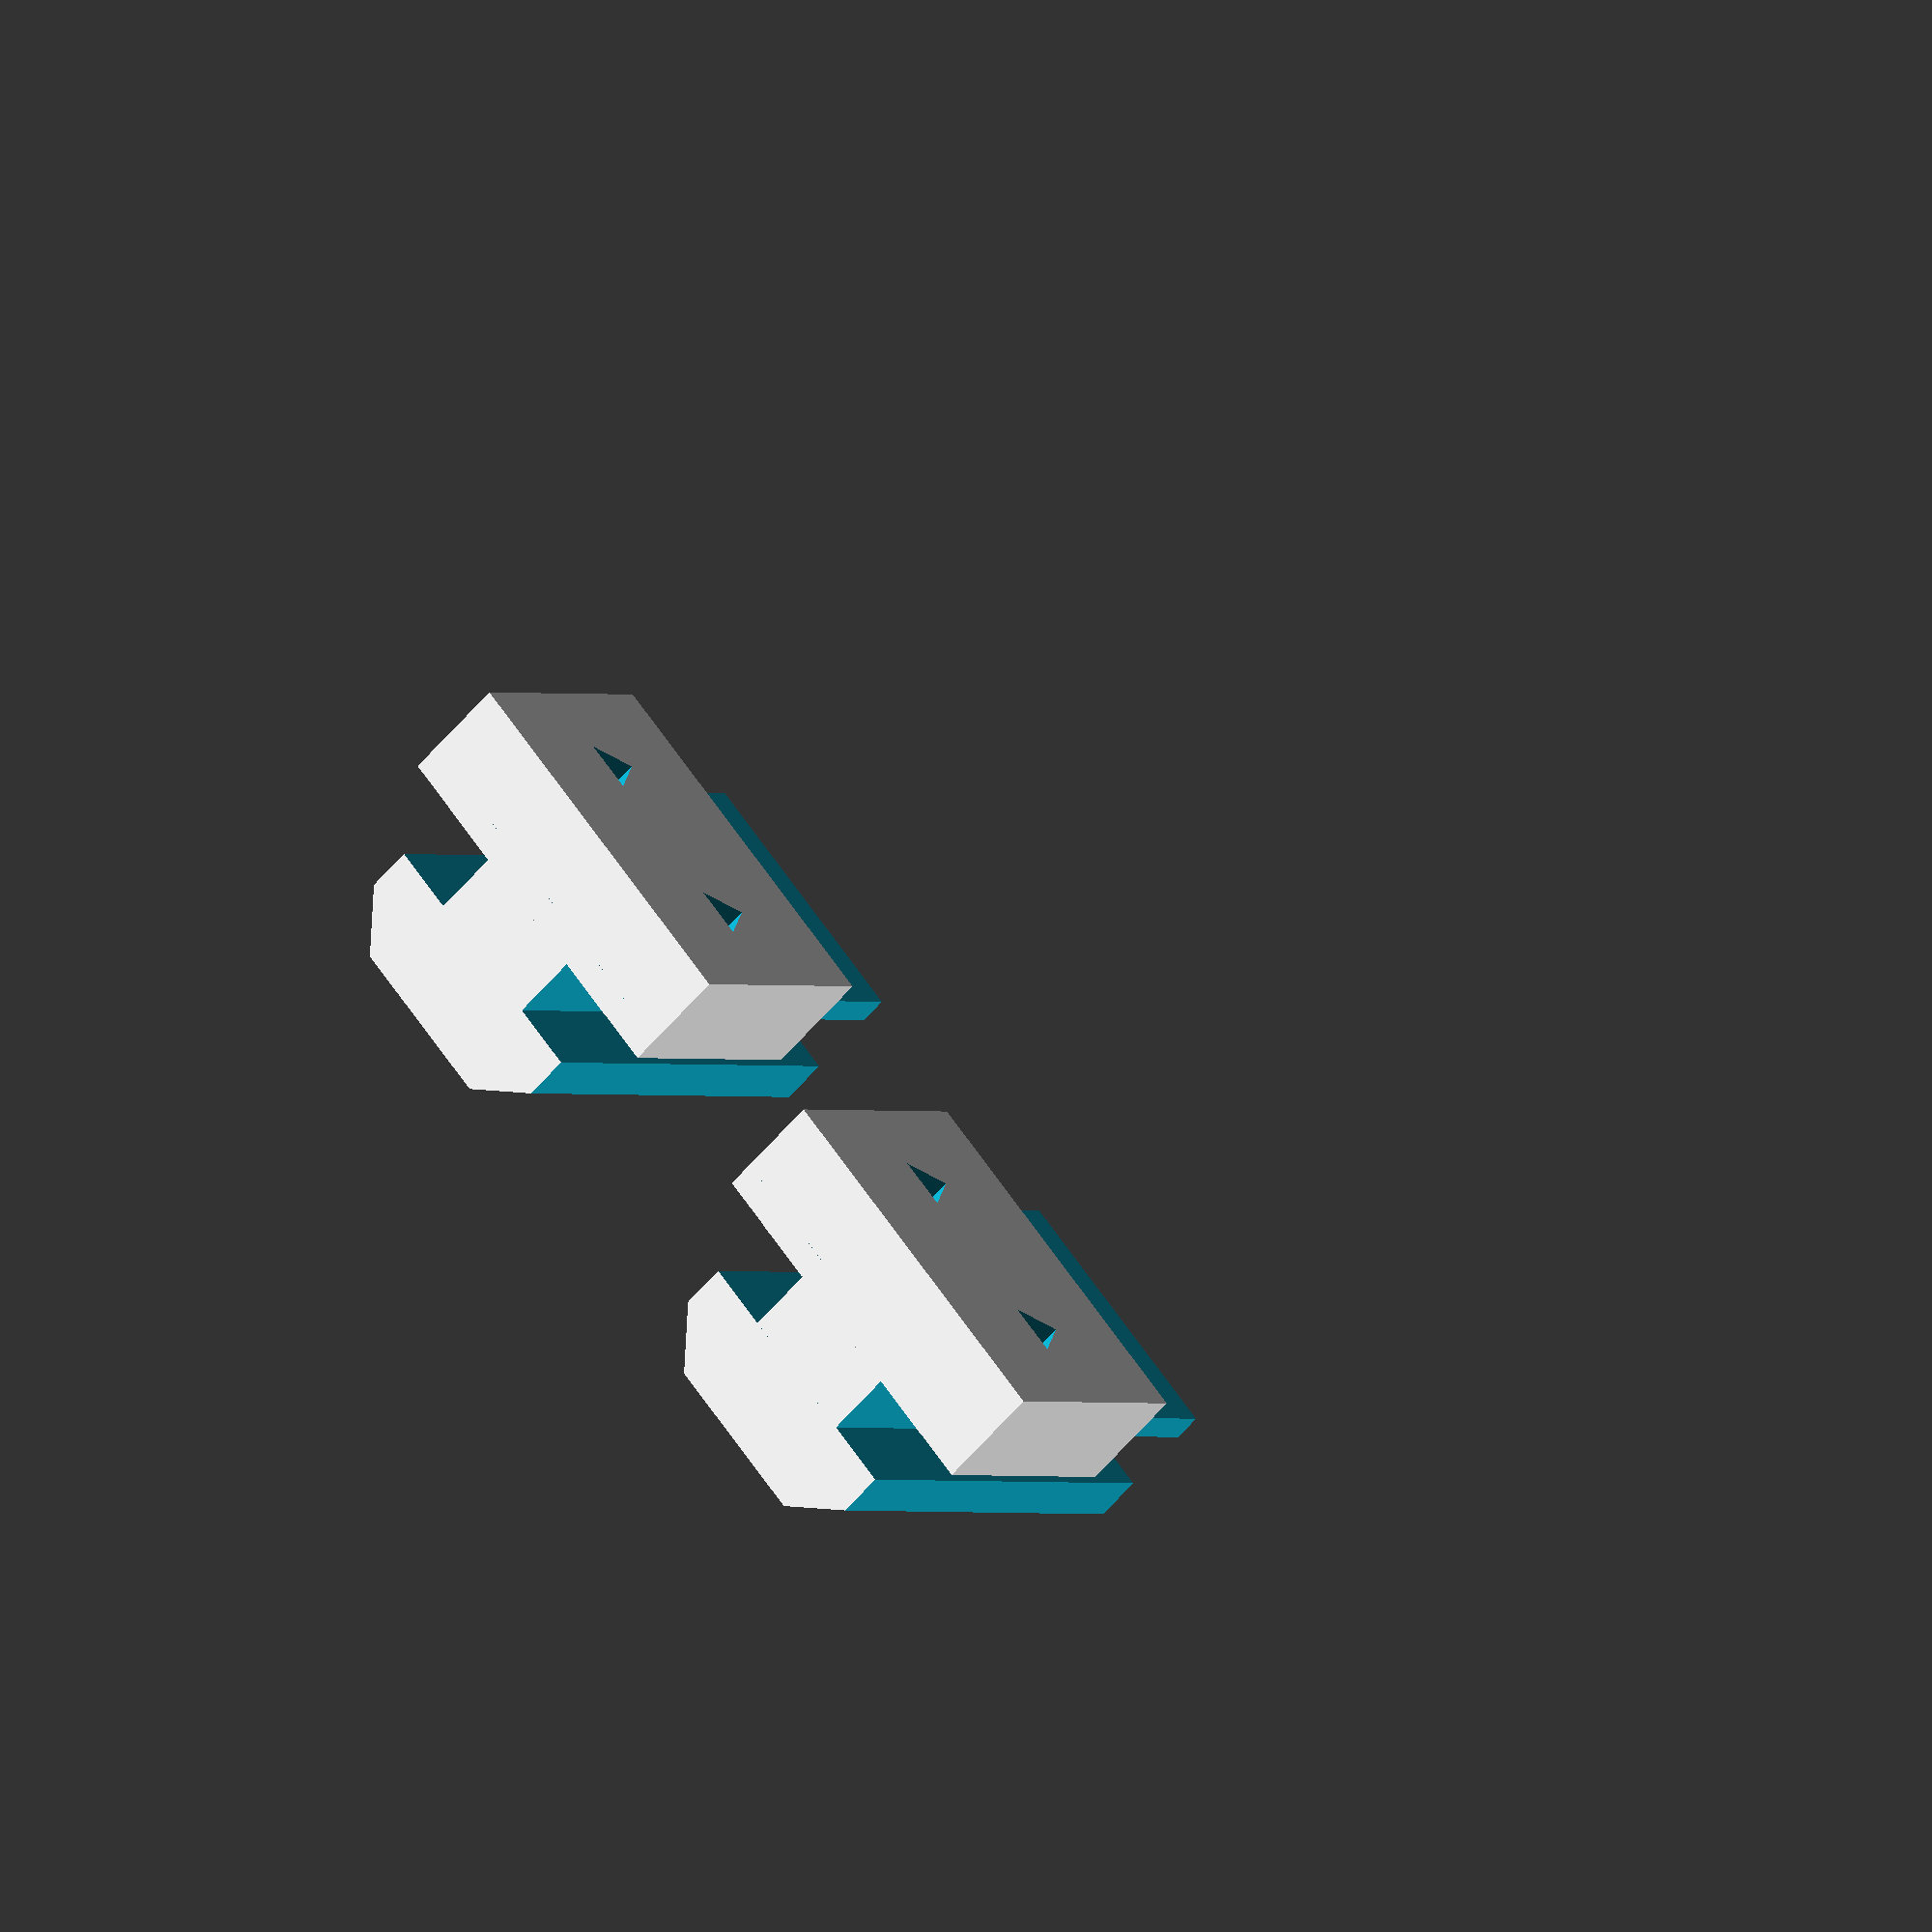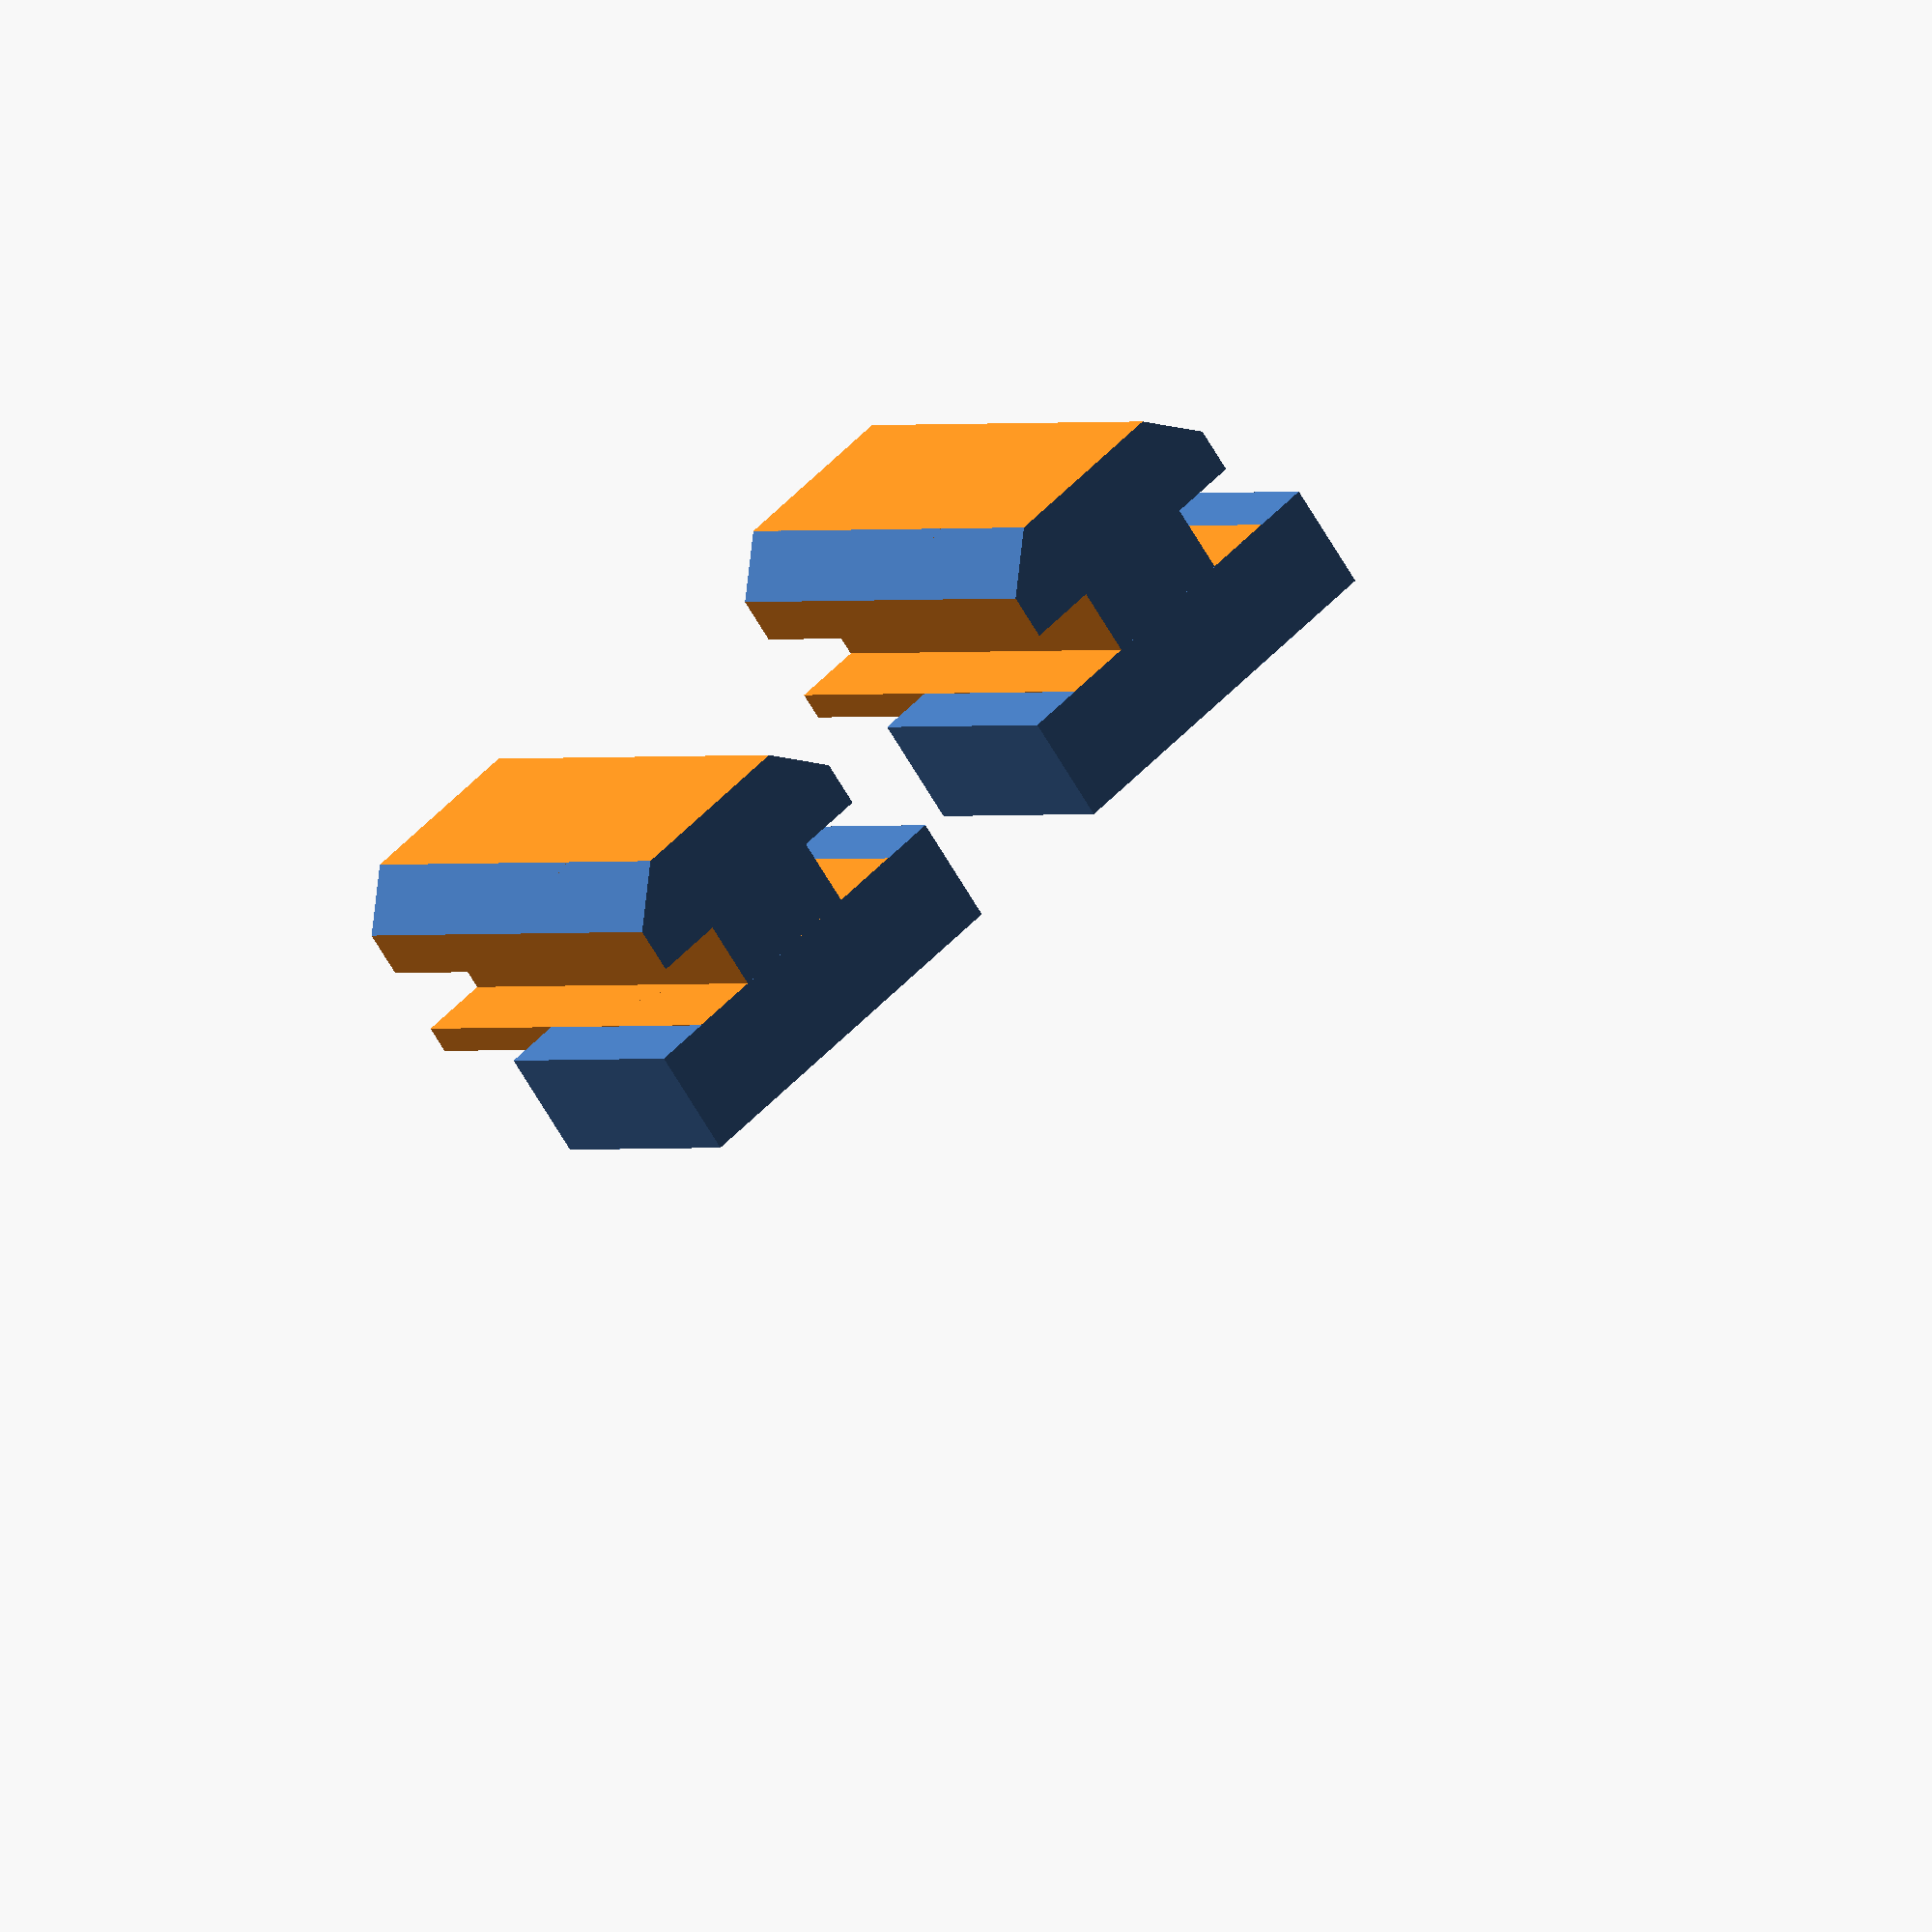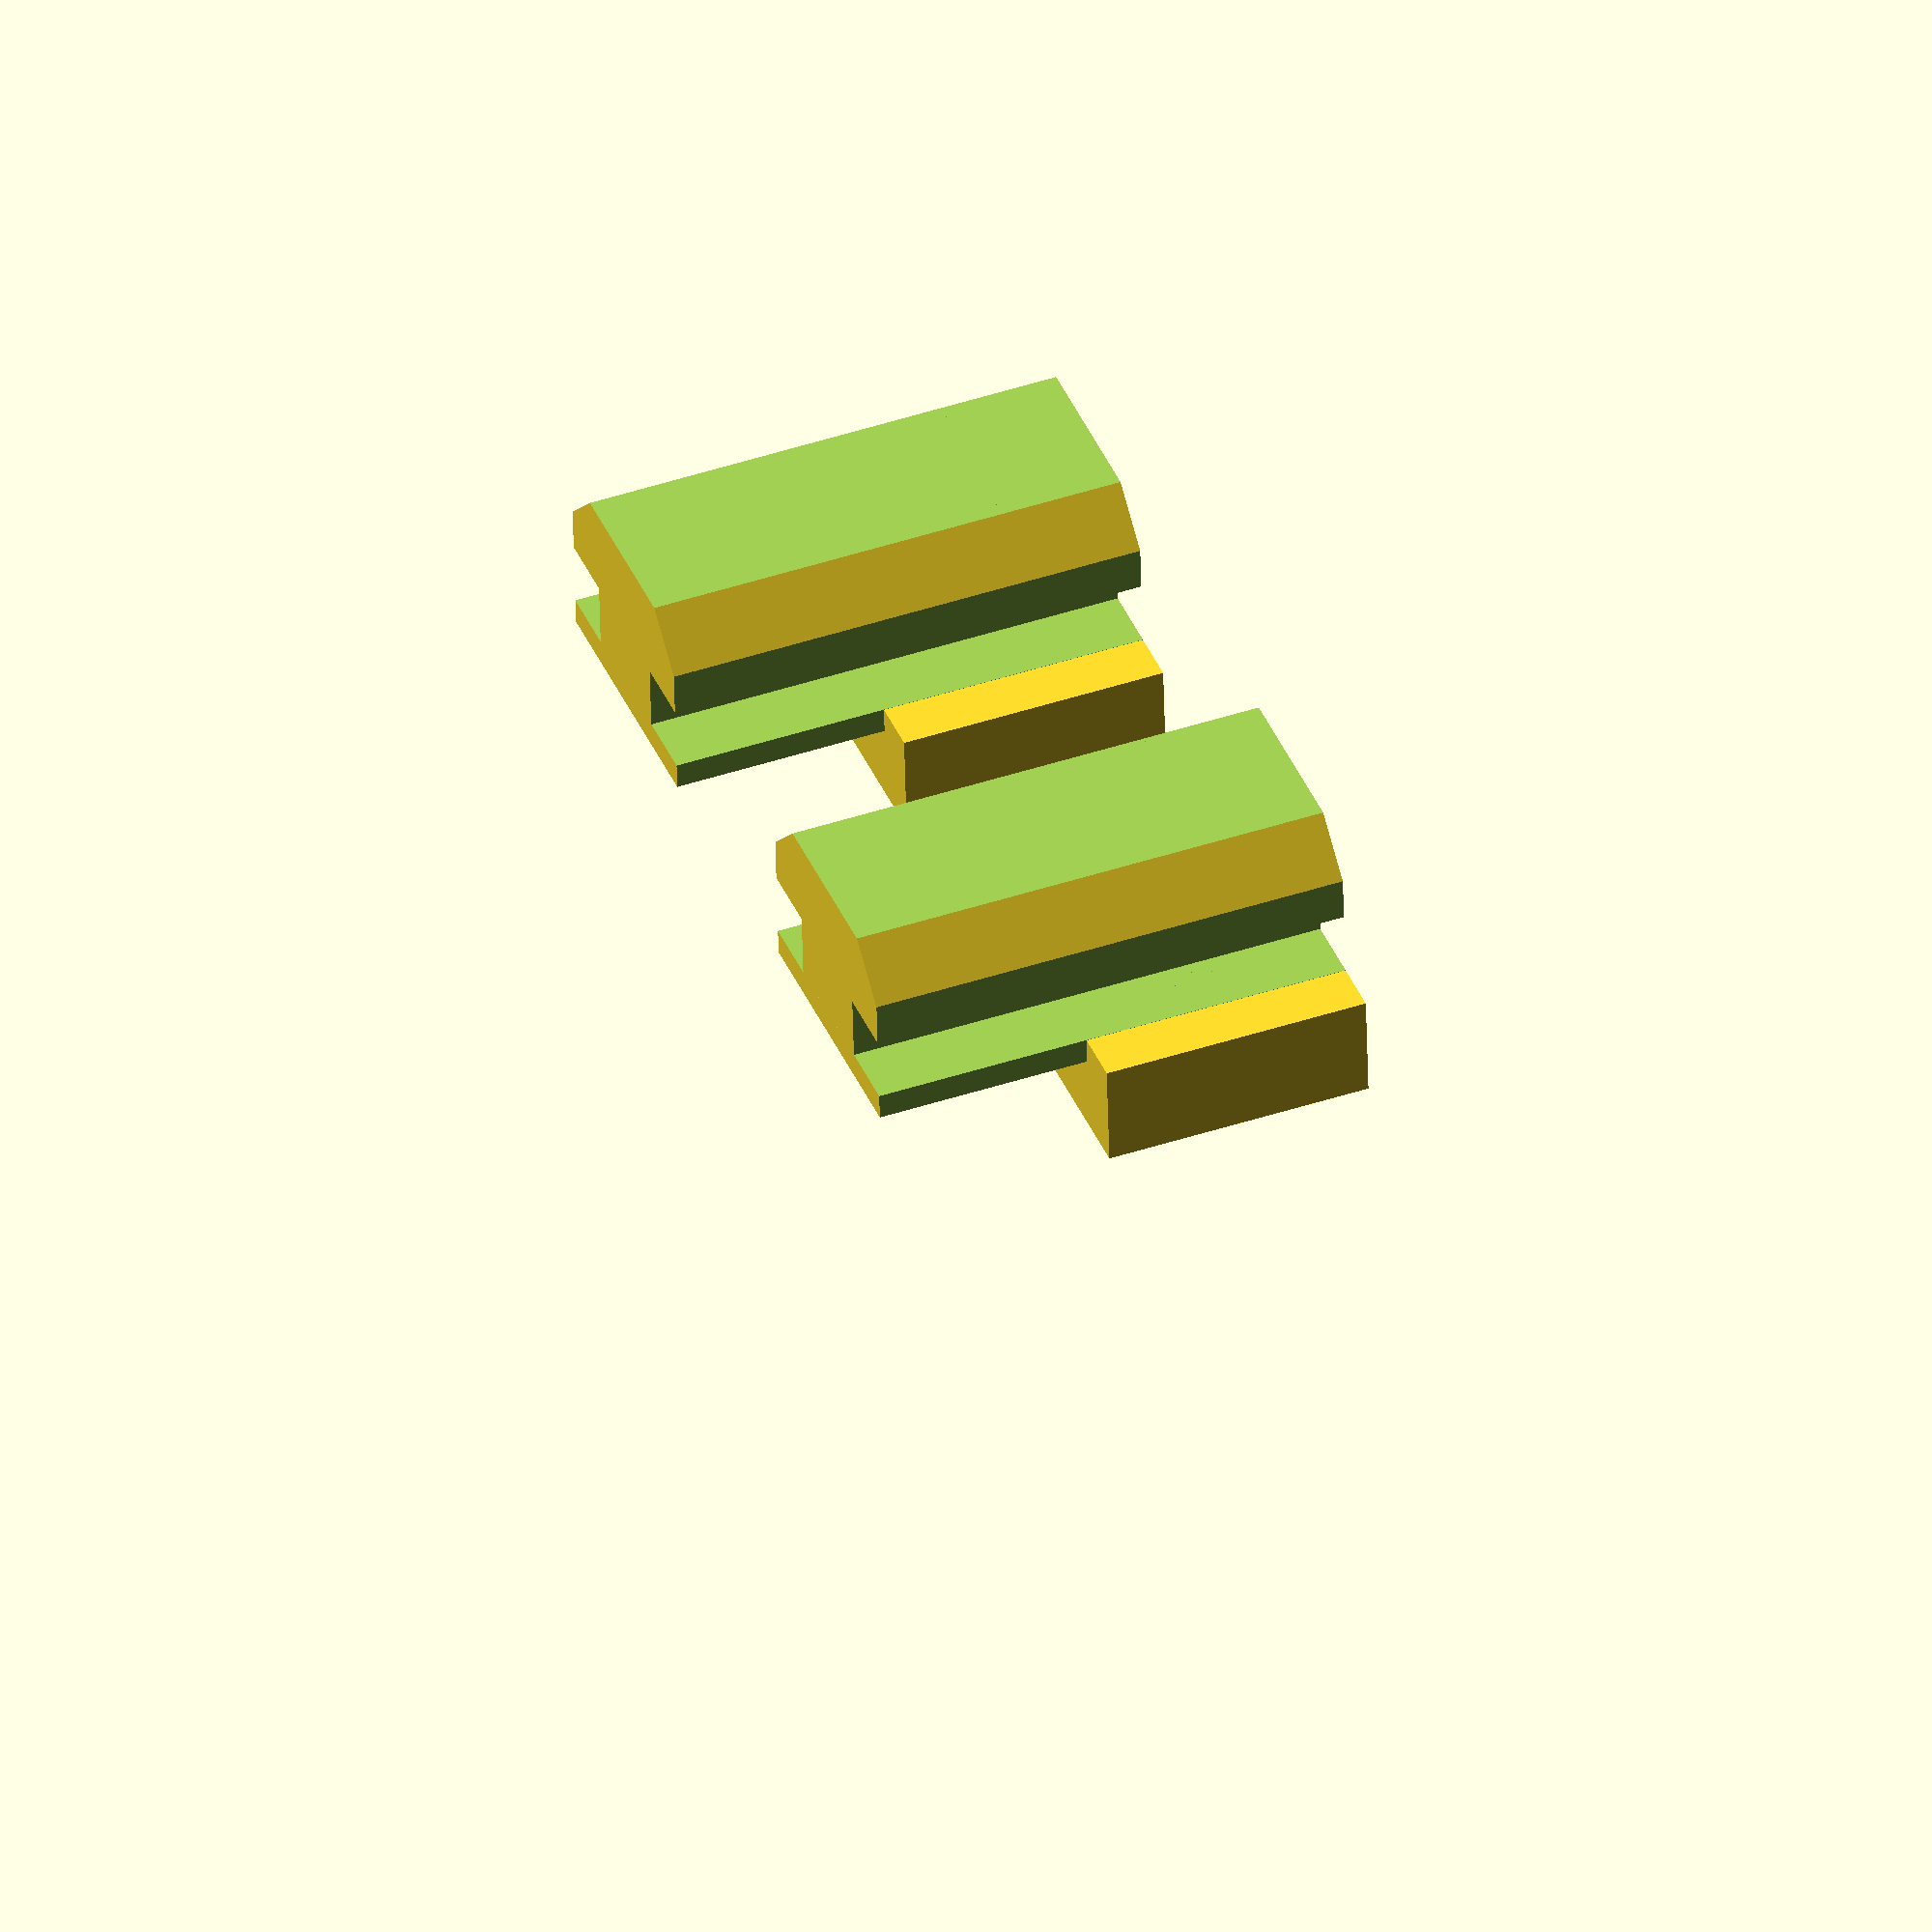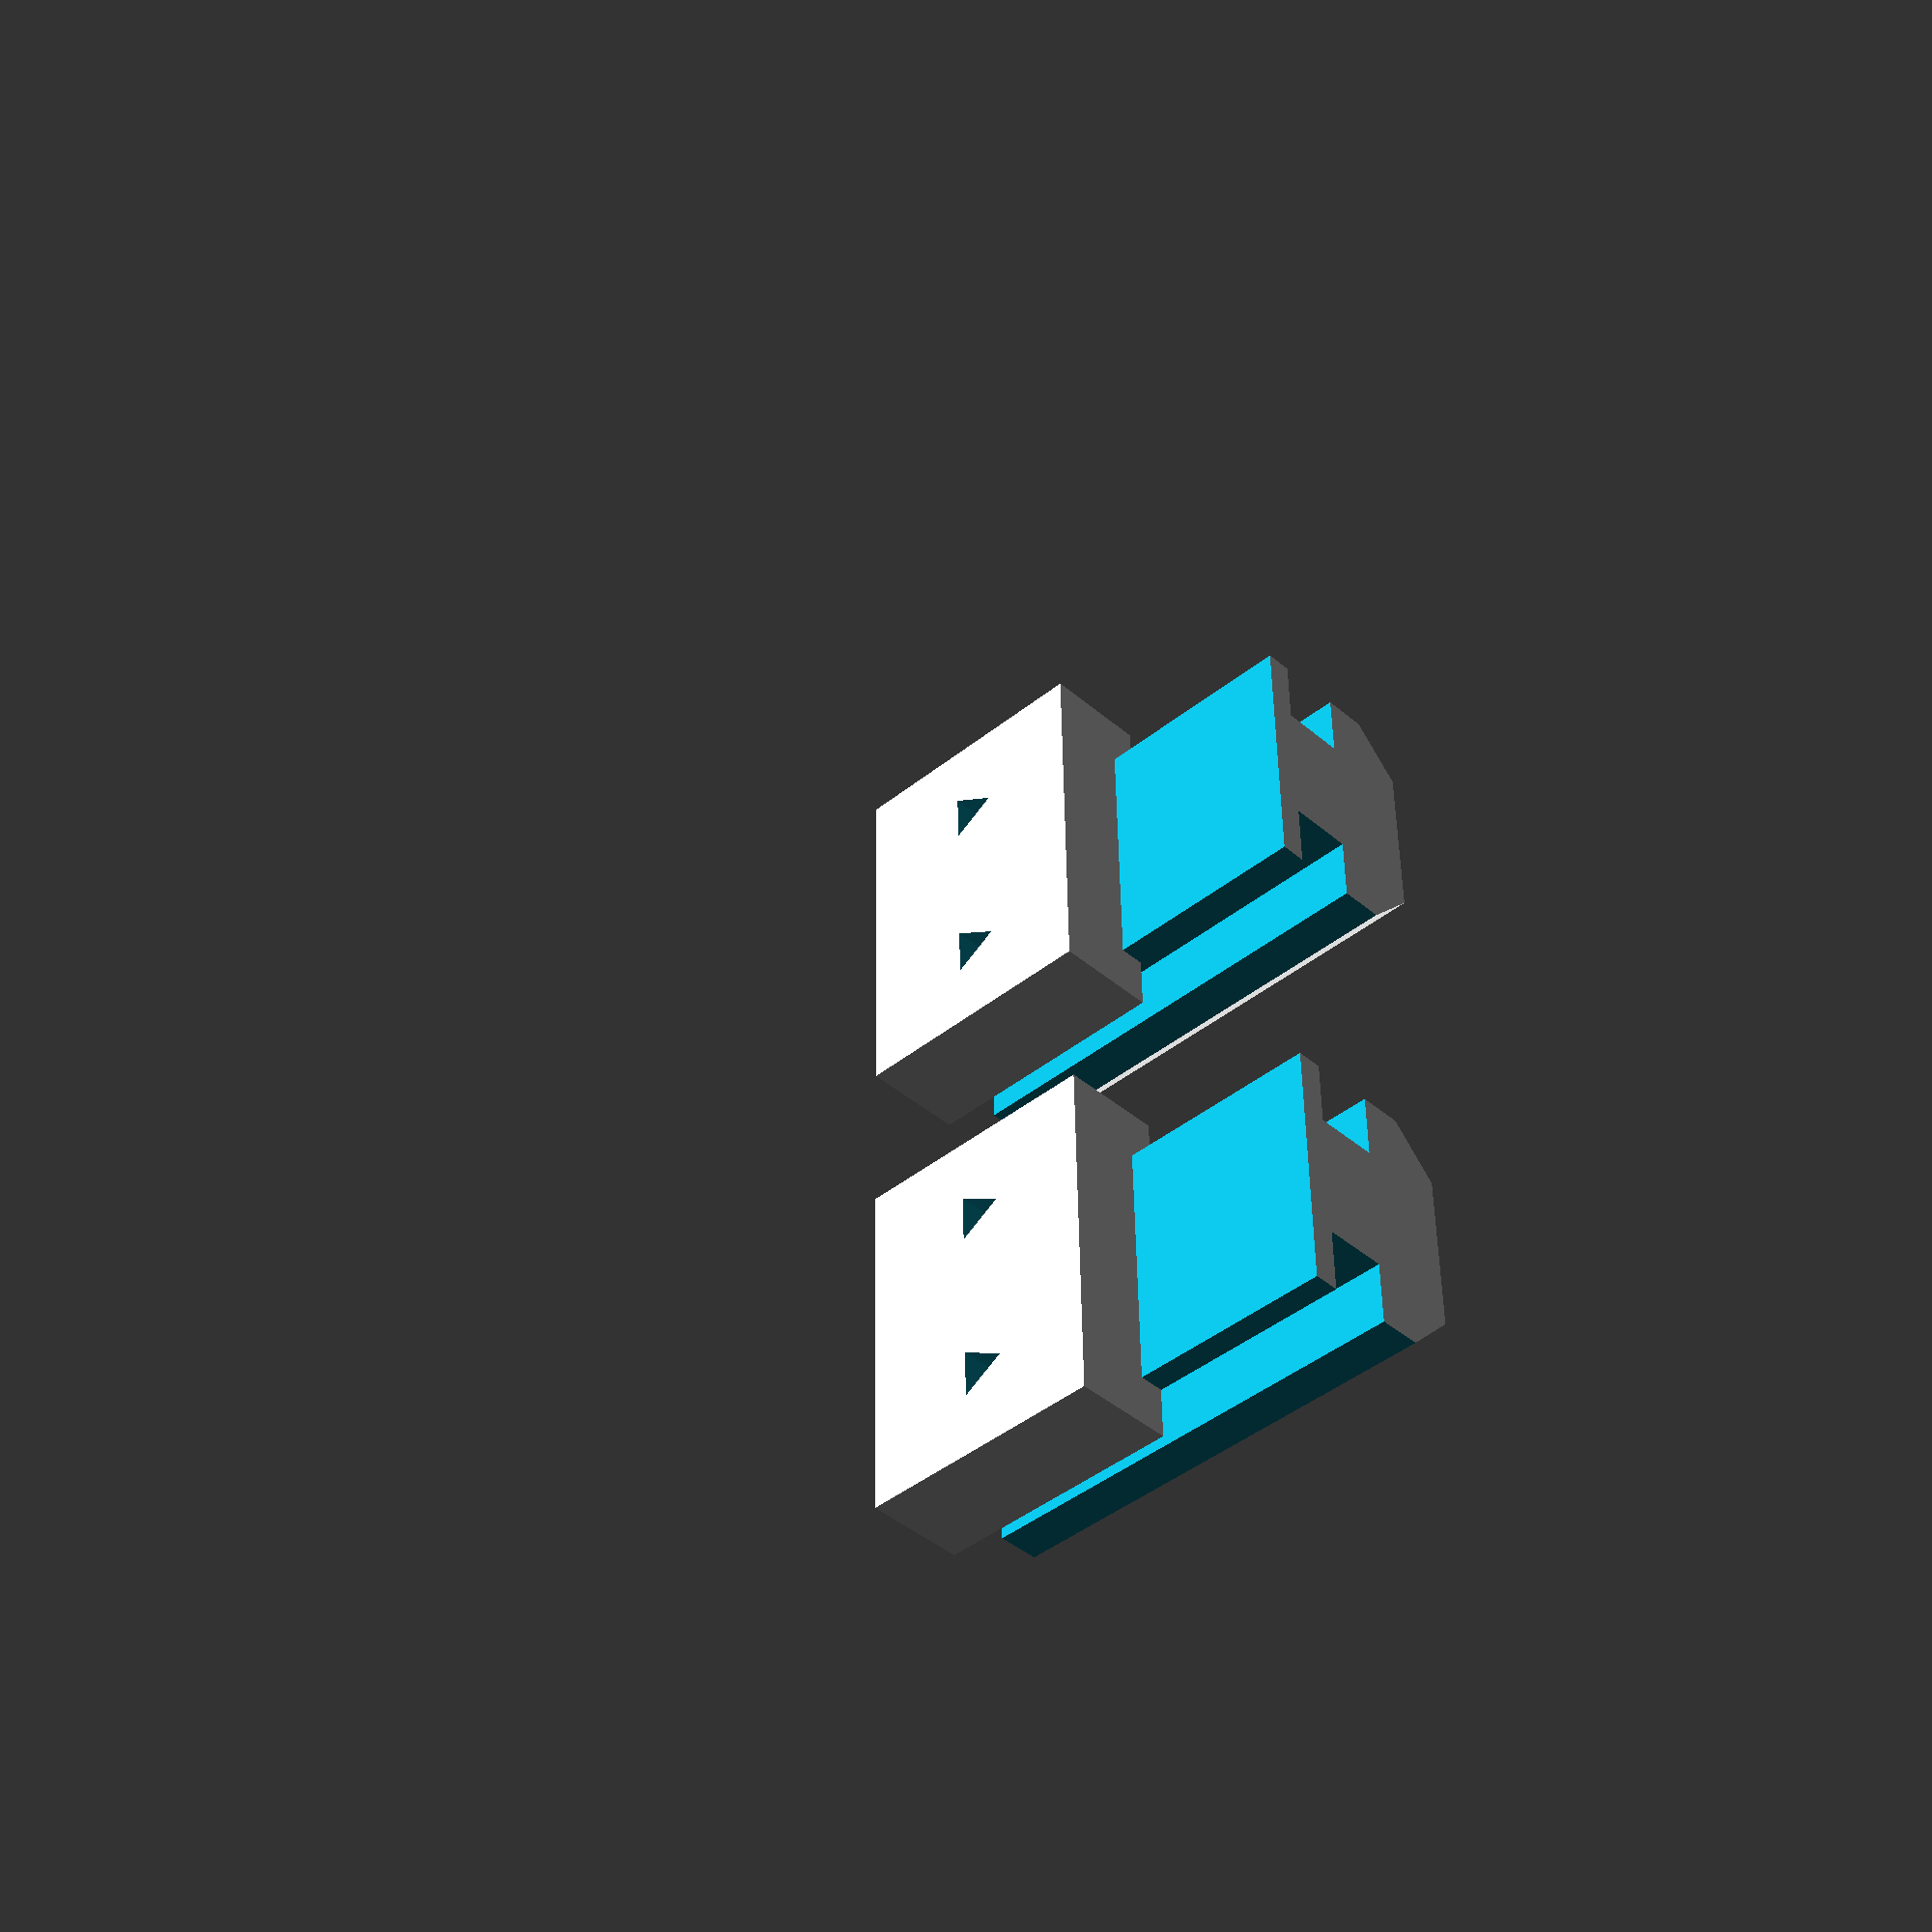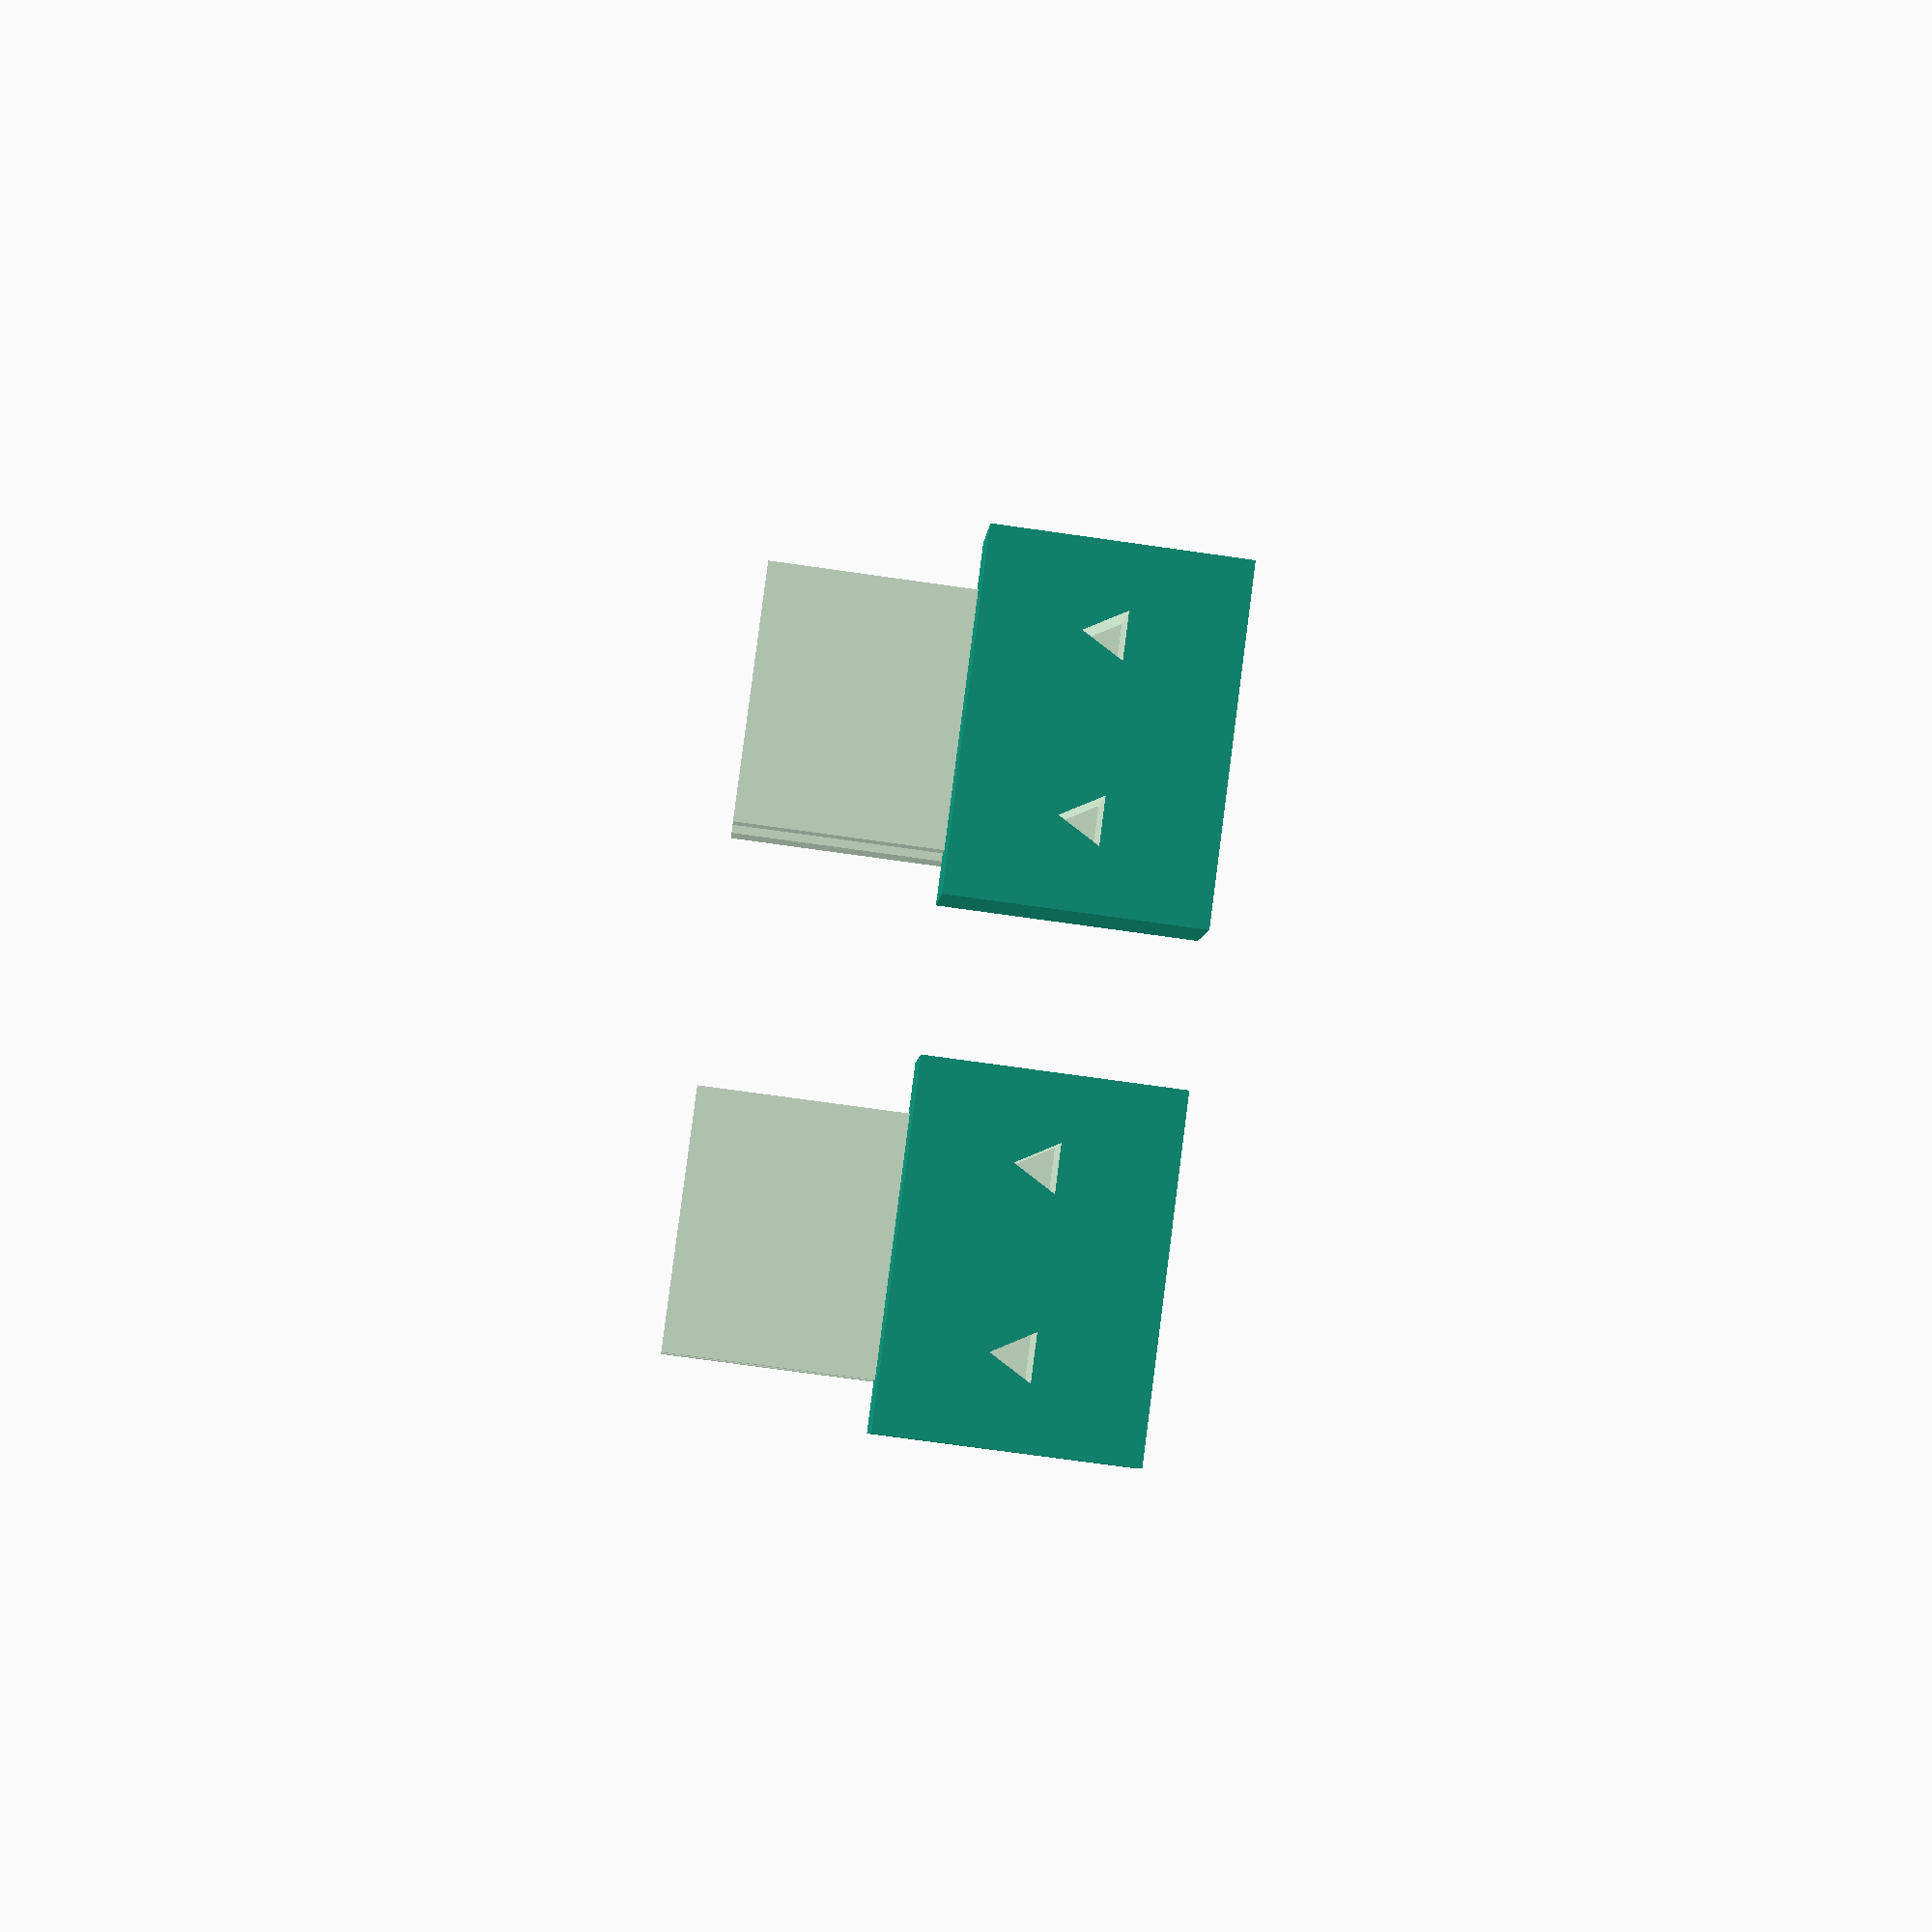
<openscad>
// To use, print 2x and use with a switch like D2F-L or D2F-FL.
// Holes are sized for M2 or smaller machine screw (#2 wood screw does not fit
// through microswitch holes).  For use with Grbl shield, wire up X,Y,Z to pins
// D9-D11.  TODO figure out which of normally open or normally closed works
// with firmware.  Note that X and Y use different lengths, see end of file.

// TODOS
// * make h= var do something useful
// * slightly enlarge so it fits snugly and doesn't move around
// * figure out why the hole doesn't go all the way through
// * come up with a plate that has both types
// * document sizing of hole (2.2mm) vs size of screw (down to M1.4)
// * templatize based on something (hopefully total distance + trigger from datasheet)
// * split out profile, so I can use it for other things. Note that this is 20x20 extrusion.

// * cable clip, for if you want to run in the channel
// * version with a tuning fork sort of shape, so a screw can tighten the
//   spacer area (tried something like this once, and it didn't print well --
//   was brittle).

gPlateRows = 1;
gPlateCols = 2;

e = 0.01;

h = 18;
rail_thick = 2.5;

// Set this to 10 if you only want the internal tips trimmed, 40 if you want the outside part to line up too.
tip_trim = 40;

module main() {
  union() {
    difference() {
      bulk();
      // trim exposed part
      translate([-40/2-1,0,0]) cube([40,40,h+2], center=true);
      // mounting hole
      //translate([5,0,h/2-5]) rotate([0,90,0]) cylinder(r1=5.1/2, r2=4/2, h=13, center=true, $fn=30);
    }
    // part the endstop attaches to
    difference() {
      translate([-4/2-e,0,-4]) cube([4,14,10], center=true);
      // mounting holes
      translate([0,7/2,-4]) rotate([0,90,0]) rotate([0,0,180]) cylinder(r=2.2/2, h=30, $fn=3, center=true);
      translate([0,-7/2,-4]) rotate([0,90,0]) rotate([0,0,180]) cylinder(r=2.2/2, h=30, $fn=3, center=true);
    }
  }
}

// This is intentionally untrimmed on the "top" part, so the caller can adjust
// height.
module bulk() {
  difference() {
    translate([-8.5,0,0]) rotate([0,0,45]) cube([25, 25, h], center=true);
    // trim bottom
    translate([24/2+6,0,0]) cube([24, 24, h+2], center=true);

    // trim top (this aligns the left edge with the center line)
    translate([rail_thick/2,12.5,0]) cube([rail_thick,20,h+2], center=true);
    // trim bottom
    translate([rail_thick/2,-12.5,0]) cube([rail_thick,20,h+2], center=true);

    // trim one tip
    translate([5,10,0]) cube([tip_trim,10,h+2], center=true);
    // trim other tip
    translate([5,-10,0]) cube([tip_trim,10,h+2], center=true);
  }
}

difference() {
  union() {
    // place on z=0
    translate([0,0,10])
    for(i = [0:gPlateRows-1]) {
      for(j = [0:gPlateCols-1]) {
        translate([i*20,j*20,0]) main();
      }
    }
  }
  // Trim length of stop varies depending on use (on a Shapeoko):
  // 100/2+15 for y stops
  // 100/2+22 for x stops
  translate([0,0,100/2+22]) cube([100,100,100], center=true);
}

</openscad>
<views>
elev=180.5 azim=221.2 roll=329.0 proj=o view=wireframe
elev=180.5 azim=127.1 roll=32.7 proj=o view=wireframe
elev=136.4 azim=86.3 roll=111.4 proj=o view=wireframe
elev=42.8 azim=359.1 roll=313.9 proj=p view=wireframe
elev=69.7 azim=244.0 roll=81.8 proj=p view=wireframe
</views>
